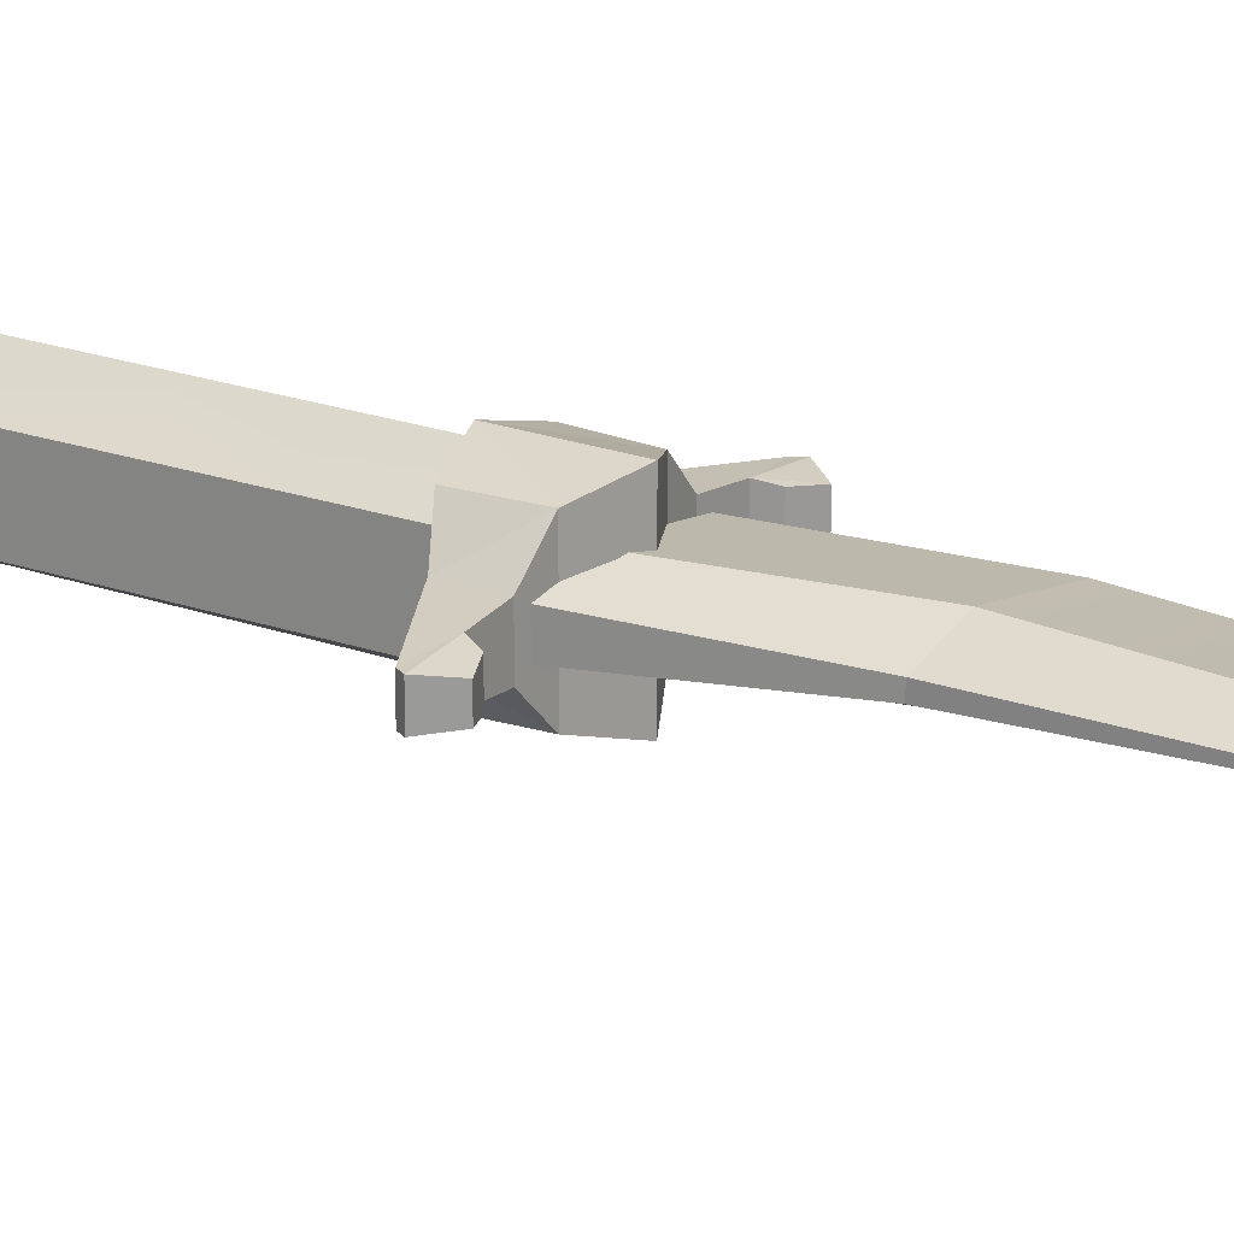
<metadata>
{"format":"obj","ext":"obj","renderer":"f3d","projection":"perspective","resolution":1024,"background":"white","views":[{"elev":21.2,"azim":122.8,"up":"+Z"}]}
</metadata>
<code>
g dualDagger
v 0.1031 -0.4985 -0.001565
v 0.03753 -0.3602 -0.002032
v 0.01843 -0.3625 -0.01173
v 0.1031 -0.4985 0.001565
v 0.01833 -0.3619 0.01173
v 0.0375 -0.3599 0.002037
v 0.1031 -0.4985 0.001565
v 0.0375 -0.3599 0.002037
v 0.03753 -0.3602 -0.002032
v 0.1031 -0.4985 -0.001565
v 0.02741 -0.2654 -0.004269
v 0.04407 -0.1748 -0.009889
v 0.01128 -0.1748 -0.01755
v -0.003647 -0.2661 -0.01717
v -0.06132 -0.2663 -0.00893
v -0.05095 -0.1748 -0.009889
v -0.05095 -0.1748 0.009889
v -0.06135 -0.2659 0.008938
v -0.03013 -0.37 -0.003891
v 0.1031 -0.4985 -0.001565
v 0.01843 -0.3625 -0.01173
v 0.1031 -0.4985 0.001565
v -0.03017 -0.3697 0.003896
v 0.01833 -0.3619 0.01173
v 0.0274 -0.2651 0.004277
v 0.02741 -0.2654 -0.004269
v 0.03753 -0.3602 -0.002032
v 0.0375 -0.3599 0.002037
v 0.01833 -0.3619 0.01173
v -0.003688 -0.2653 0.01718
v 0.0274 -0.2651 0.004277
v 0.0375 -0.3599 0.002037
v -0.003647 -0.2661 -0.01717
v -0.06132 -0.2663 -0.00893
v -0.03013 -0.37 -0.003891
v 0.01843 -0.3625 -0.01173
v -0.06135 -0.2659 0.008938
v -0.003688 -0.2653 0.01718
v 0.01833 -0.3619 0.01173
v -0.03017 -0.3697 0.003896
v 0.04407 -0.1748 0.009889
v 0.04407 -0.1748 -0.009889
v 0.02741 -0.2654 -0.004269
v 0.0274 -0.2651 0.004277
v 0.01128 -0.1748 0.01755
v 0.04407 -0.1748 0.009889
v 0.0274 -0.2651 0.004277
v -0.003688 -0.2653 0.01718
v 0.01128 -0.1748 -0.01755
v -0.05095 -0.1748 -0.009889
v -0.06132 -0.2663 -0.00893
v -0.003647 -0.2661 -0.01717
v -0.05095 -0.1748 0.009889
v 0.01128 -0.1748 0.01755
v -0.003688 -0.2653 0.01718
v -0.06135 -0.2659 0.008938
v -0.03017 -0.3697 0.003896
v 0.1031 -0.4985 0.001565
v 0.1031 -0.4985 -0.001565
v -0.03013 -0.37 -0.003891
v -0.06135 -0.2659 0.008938
v -0.03017 -0.3697 0.003896
v -0.03013 -0.37 -0.003891
v -0.06132 -0.2663 -0.00893
v -0.003647 -0.2661 -0.01717
v 0.01843 -0.3625 -0.01173
v 0.03753 -0.3602 -0.002032
v 0.02741 -0.2654 -0.004269
v 0.03354 -0.1634 0.02177
v 0.03276 -0.01839 0.02212
v 0.03354 -0.1634 -0.02177
v 0.03276 -0.01839 0.02212
v 0.03274 -0.01465 -0.02213
v 0.03354 -0.1634 -0.02177
v 0.03213 0.1011 0.02241
v 0.03301 0.09177 0.03592
v 0.03019 0.1337 0.03599
v 0.05088 0.1011 0.01444
v 0.03019 0.1337 0.03599
v 0.05088 0.1316 0.01444
v 0.05088 0.1011 0.01444
v 0.03019 0.1337 -0.03599
v 0.05088 0.1316 -0.01444
v 0.03019 0.1337 0.03599
v 0.05088 0.1316 0.01444
v 0.03301 0.09177 -0.03592
v 0.05088 0.1011 -0.01444
v 0.03019 0.1337 -0.03599
v 0.05088 0.1011 -0.01444
v 0.05088 0.1316 -0.01444
v 0.03019 0.1337 -0.03599
v 0.05088 0.1011 0.01444
v 0.05088 0.1011 -0.01444
v 0.03301 0.09177 0.03592
v 0.03301 0.09177 -0.03592
v 0.07909 0.1144 0.01213
v 0.07909 0.1144 -0.01213
v 0.1073 0.1277 0.009826
v 0.1073 0.1277 -0.009826
v 0.1073 0.1277 0.009826
v 0.1104 0.133 0.009826
v 0.1073 0.1277 -0.009826
v 0.1104 0.133 -0.009826
v -3.061e-07 -0.1634 0.03814
v -3.061e-07 -0.02671 0.03872
v 0.03354 -0.1634 0.02177
v 0.03276 -0.01839 0.02212
v -3.061e-07 0.1011 0.03926
v 0.03213 0.1011 0.02241
v 0.0002902 0.08404 -0.04488
v 0.0002902 0.08404 0.04488
v 0.03301 0.09177 -0.03592
v 0.03301 0.09177 0.03592
v 0.0002902 0.1493 -0.04488
v 0.0002902 0.08404 -0.04488
v 0.03019 0.1337 -0.03599
v 0.0002902 0.08404 -0.04488
v 0.03301 0.09177 -0.03592
v 0.03019 0.1337 -0.03599
v 0.0002902 0.1493 0.04488
v 0.0002902 0.1493 -0.04488
v 0.03019 0.1337 0.03599
v 0.03019 0.1337 -0.03599
v 0.0002902 0.1493 0.04488
v 0.03019 0.1337 0.03599
v 0.0002902 0.08404 0.04488
v 0.03019 0.1337 0.03599
v 0.03301 0.09177 0.03592
v 0.0002902 0.08404 0.04488
v 0.03213 0.1011 -0.02241
v -3.061e-07 0.1011 -0.03926
v 0.03274 -0.01465 -0.02213
v -3.061e-07 -0.02016 -0.03875
v 0.03354 -0.1634 -0.02177
v -3.061e-07 -0.1634 -0.03814
v -0.03354 -0.1634 0.02177
v -0.03354 -0.1634 -0.02177
v -0.03284 -0.03224 0.02209
v -0.03354 -0.1634 -0.02177
v -0.03282 -0.0285 -0.0221
v -0.03284 -0.03224 0.02209
v -0.03213 0.1011 0.02241
v -0.1057 0.1308 0.009826
v -0.1057 0.1308 -0.009826
v -0.1085 0.1358 0.009826
v -0.1085 0.1358 -0.009826
v -3.061e-07 -0.02671 0.03872
v -3.061e-07 -0.1634 0.03814
v -0.03284 -0.03224 0.02209
v -0.03354 -0.1634 0.02177
v -0.03213 0.1011 0.02241
v -3.061e-07 0.1011 0.03926
v 0.0002902 0.08404 -0.04488
v -0.03243 0.09177 -0.03592
v 0.0002902 0.08404 0.04488
v -0.03243 0.09177 0.03592
v 0.0002902 0.1493 -0.04488
v -0.02961 0.1337 -0.03599
v 0.0002902 0.08404 -0.04488
v -0.02961 0.1337 -0.03599
v -0.03243 0.09177 -0.03592
v 0.0002902 0.08404 -0.04488
v 0.0002902 0.1493 0.04488
v -0.02961 0.1337 0.03599
v 0.0002902 0.1493 -0.04488
v -0.02961 0.1337 -0.03599
v 0.0002902 0.1493 0.04488
v 0.0002902 0.08404 0.04488
v -0.02961 0.1337 0.03599
v 0.0002902 0.08404 0.04488
v -0.03243 0.09177 0.03592
v -0.02961 0.1337 0.03599
v -3.061e-07 0.1011 -0.03926
v -0.03213 0.1011 -0.02241
v -3.061e-07 -0.02016 -0.03875
v -0.03282 -0.0285 -0.0221
v -3.061e-07 -0.1634 -0.03814
v -0.03354 -0.1634 -0.02177
v -0.05068 0.131 0.01444
v -0.02961 0.1337 0.03599
v -0.05068 0.1017 0.01444
v -0.02961 0.1337 0.03599
v -0.03243 0.09177 0.03592
v -0.05068 0.1017 0.01444
v -0.05068 0.131 -0.01444
v -0.02961 0.1337 -0.03599
v -0.05068 0.131 0.01444
v -0.02961 0.1337 0.03599
v -0.05068 0.131 -0.01444
v -0.05068 0.1017 -0.01444
v -0.02961 0.1337 -0.03599
v -0.05068 0.1017 -0.01444
v -0.03243 0.09177 -0.03592
v -0.02961 0.1337 -0.03599
v -0.03243 0.09177 0.03592
v -0.03243 0.09177 -0.03592
v -0.05068 0.1017 0.01444
v -0.05068 0.1017 -0.01444
v -0.0782 0.1162 -0.01213
v -0.0782 0.1162 0.01213
v -0.1057 0.1308 -0.009826
v -0.1057 0.1308 0.009826
v 0.05088 0.1011 -0.01444
v 0.07909 0.1144 -0.01213
v 0.05088 0.1316 -0.01444
v 0.07816 0.1323 -0.01213
v 0.1073 0.1277 -0.009826
v 0.1104 0.133 -0.009826
v 0.07816 0.1323 -0.01213
v 0.05088 0.1316 -0.01444
v 0.07816 0.1323 -0.01213
v 0.05088 0.1316 0.01444
v 0.07816 0.1323 0.01213
v 0.05088 0.1011 0.01444
v 0.05088 0.1316 0.01444
v 0.07909 0.1144 0.01213
v 0.07816 0.1323 0.01213
v 0.1073 0.1277 0.009826
v 0.07816 0.1323 0.01213
v 0.1104 0.133 0.009826
v -0.0782 0.1162 0.01213
v -0.1057 0.1308 0.009826
v -0.07709 0.1334 0.01213
v -0.05068 0.131 0.01444
v -0.05068 0.1017 0.01444
v -0.1057 0.1308 0.009826
v -0.1085 0.1358 0.009826
v -0.07709 0.1334 0.01213
v -0.08157 0.1434 0.009826
v -0.09597 0.1513 0.007807
v -0.08157 0.1434 -0.009826
v -0.09597 0.1513 -0.007807
v -0.0782 0.1162 -0.01213
v -0.07709 0.1334 -0.01213
v -0.1057 0.1308 -0.009826
v -0.05068 0.131 -0.01444
v -0.05068 0.1017 -0.01444
v -0.07709 0.1334 -0.01213
v -0.1085 0.1358 -0.009826
v -0.1057 0.1308 -0.009826
v 0.08298 0.1422 -0.00983
v 0.09828 0.1486 -0.007803
v 0.08298 0.1422 0.00983
v 0.09828 0.1486 0.007803
v -0.05068 0.131 0.01444
v -0.07709 0.1334 0.01213
v -0.05068 0.131 -0.01444
v -0.07709 0.1334 -0.01213
v -0.07709 0.1334 0.01213
v -0.08157 0.1434 0.009826
v -0.07709 0.1334 -0.01213
v -0.08157 0.1434 -0.009826
v -0.1085 0.1358 -0.009826
v -0.07709 0.1334 -0.01213
v -0.09597 0.1513 -0.007807
v -0.07709 0.1334 -0.01213
v -0.08157 0.1434 -0.009826
v -0.09597 0.1513 -0.007807
v -0.1085 0.1358 -0.009826
v -0.09597 0.1513 -0.007807
v -0.1085 0.1358 0.009826
v -0.09597 0.1513 0.007807
v -0.1085 0.1358 0.009826
v -0.09597 0.1513 0.007807
v -0.07709 0.1334 0.01213
v -0.09597 0.1513 0.007807
v -0.08157 0.1434 0.009826
v -0.07709 0.1334 0.01213
v 0.07816 0.1323 -0.01213
v 0.08298 0.1422 -0.00983
v 0.07816 0.1323 0.01213
v 0.08298 0.1422 0.00983
v 0.1104 0.133 0.009826
v 0.07816 0.1323 0.01213
v 0.09828 0.1486 0.007803
v 0.08298 0.1422 0.00983
v 0.1104 0.133 0.009826
v 0.09828 0.1486 0.007803
v 0.1104 0.133 -0.009826
v 0.09828 0.1486 -0.007803
v 0.1104 0.133 -0.009826
v 0.09828 0.1486 -0.007803
v 0.07816 0.1323 -0.01213
v 0.08298 0.1422 -0.00983
v 0.05813 0.6318 0.01039
v 0.1435 0.7907 0.001565
v 0.07254 0.6268 0.001178
v 0.1435 0.7907 -0.001565
v 0.05813 0.6318 -0.01039
v 0.07254 0.6268 -0.001178
v 0.1435 0.7907 0.001565
v 0.1435 0.7907 -0.001565
v 0.07254 0.6268 -0.001178
v 0.07254 0.6268 0.001178
v 0.02178 0.2488 0.004269
v 0.04409 0.127 0.009889
v 0.01147 0.1303 0.01755
v -0.009003 0.253 0.01717
v 0.07254 0.6268 0.001178
v 0.07254 0.6268 -0.001178
v 0.03068 0.5084 -0.002037
v 0.03075 0.5088 0.002032
v 0.03068 0.5084 -0.002037
v 0.07254 0.6268 -0.001178
v 0.05813 0.6318 -0.01039
v 0.01193 0.5136 -0.01173
v 0.02322 0.6481 0.001956
v 0.1435 0.7907 0.001565
v 0.05813 0.6318 0.01039
v 0.1435 0.7907 -0.001565
v 0.02322 0.6481 -0.001956
v 0.05813 0.6318 -0.01039
v 0.1435 0.7907 -0.001565
v 0.1435 0.7907 0.001565
v 0.02322 0.6481 0.001956
v 0.02322 0.6481 -0.001956
v -0.06634 0.2593 0.00893
v -0.05044 0.1366 0.009889
v -0.05044 0.1366 -0.009889
v -0.06643 0.2587 -0.008938
v 0.02322 0.6481 0.001956
v 0.05813 0.6318 0.01039
v 0.01214 0.5146 0.01173
v -0.03493 0.5316 0.003891
v 0.05813 0.6318 -0.01039
v 0.02322 0.6481 -0.001956
v -0.03501 0.5313 -0.003896
v 0.01193 0.5136 -0.01173
v 0.03068 0.5084 -0.002037
v 0.01663 0.3785 -0.002067
v 0.01683 0.38 0.002049
v 0.03075 0.5088 0.002032
v 0.01193 0.5136 -0.01173
v -0.008378 0.3824 -0.01122
v 0.01663 0.3785 -0.002067
v 0.03068 0.5084 -0.002037
v 0.01214 0.5146 0.01173
v -0.007893 0.3855 0.01121
v -0.05969 0.3922 0.004337
v -0.03493 0.5316 0.003891
v -0.06634 0.2593 0.00893
v -0.009003 0.253 0.01717
v -0.03501 0.5313 -0.003896
v -0.05994 0.3907 -0.004355
v -0.008378 0.3824 -0.01122
v 0.01193 0.5136 -0.01173
v -0.009178 0.2517 -0.01718
v -0.06643 0.2587 -0.008938
v -0.007893 0.3855 0.01121
v 0.01214 0.5146 0.01173
v 0.03075 0.5088 0.002032
v 0.01683 0.38 0.002049
v -0.05994 0.3907 -0.004355
v -0.03501 0.5313 -0.003896
v -0.03493 0.5316 0.003891
v -0.05969 0.3922 0.004337
v 0.04409 0.127 -0.009889
v 0.04409 0.127 0.009889
v 0.02178 0.2488 0.004269
v 0.02171 0.2482 -0.004277
v 0.01147 0.1303 -0.01755
v 0.04409 0.127 -0.009889
v 0.02171 0.2482 -0.004277
v -0.009178 0.2517 -0.01718
v 0.01147 0.1303 0.01755
v -0.05044 0.1366 0.009889
v -0.06634 0.2593 0.00893
v -0.009003 0.253 0.01717
v -0.05044 0.1366 -0.009889
v 0.01147 0.1303 -0.01755
v -0.009178 0.2517 -0.01718
v -0.06643 0.2587 -0.008938
v -0.03501 0.5313 -0.003896
v 0.02322 0.6481 -0.001956
v 0.02322 0.6481 0.001956
v -0.03493 0.5316 0.003891
v 0.05813 0.6318 0.01039
v 0.07254 0.6268 0.001178
v 0.03075 0.5088 0.002032
v 0.01214 0.5146 0.01173
v -0.06643 0.2587 -0.008938
v -0.05994 0.3907 -0.004355
v -0.05969 0.3922 0.004337
v -0.06634 0.2593 0.00893
v -0.008378 0.3824 -0.01122
v -0.009178 0.2517 -0.01718
v 0.02171 0.2482 -0.004277
v 0.01663 0.3785 -0.002067
v 0.01663 0.3785 -0.002067
v 0.02171 0.2482 -0.004277
v 0.02178 0.2488 0.004269
v 0.01683 0.38 0.002049
v -0.009003 0.253 0.01717
v -0.007893 0.3855 0.01121
v 0.01683 0.38 0.002049
v 0.02178 0.2488 0.004269
v -0.03301 -0.1609 0.03592
v -0.03019 -0.2029 0.03599
v -0.05088 -0.1702 0.01444
v -0.03019 -0.2029 0.03599
v -0.05088 -0.2007 0.01444
v -0.05088 -0.1702 0.01444
v -0.03019 -0.2029 -0.03599
v -0.05088 -0.2007 -0.01444
v -0.03019 -0.2029 0.03599
v -0.05088 -0.2007 0.01444
v -0.03301 -0.1609 -0.03592
v -0.05088 -0.1702 -0.01444
v -0.03019 -0.2029 -0.03599
v -0.05088 -0.1702 -0.01444
v -0.05088 -0.2007 -0.01444
v -0.03019 -0.2029 -0.03599
v -0.05088 -0.1702 0.01444
v -0.05088 -0.1702 -0.01444
v -0.03301 -0.1609 0.03592
v -0.03301 -0.1609 -0.03592
v -0.06516 -0.1776 0.01213
v -0.06516 -0.1776 -0.01213
v -0.08835 -0.1909 0.009826
v -0.08835 -0.1909 -0.009826
v -0.08835 -0.1909 0.009826
v -0.09092 -0.2021 0.009826
v -0.08835 -0.1909 -0.009826
v -0.09092 -0.2021 -0.009826
v -0.0002902 -0.1532 -0.04488
v -0.0002902 -0.1532 0.04488
v -0.03301 -0.1609 -0.03592
v -0.03301 -0.1609 0.03592
v -0.0002902 -0.2184 -0.04488
v -0.0002902 -0.1532 -0.04488
v -0.03019 -0.2029 -0.03599
v -0.0002902 -0.1532 -0.04488
v -0.03301 -0.1609 -0.03592
v -0.03019 -0.2029 -0.03599
v -0.0002902 -0.2184 0.04488
v -0.0002902 -0.2184 -0.04488
v -0.03019 -0.2029 0.03599
v -0.03019 -0.2029 -0.03599
v -0.0002902 -0.2184 0.04488
v -0.03019 -0.2029 0.03599
v -0.0002902 -0.1532 0.04488
v -0.03019 -0.2029 0.03599
v -0.03301 -0.1609 0.03592
v -0.0002902 -0.1532 0.04488
v 0.0867 -0.194 0.009826
v 0.0867 -0.194 -0.009826
v 0.08899 -0.2049 0.009826
v 0.08899 -0.2049 -0.009826
v -0.0002902 -0.1532 -0.04488
v 0.03243 -0.1609 -0.03592
v -0.0002902 -0.1532 0.04488
v 0.03243 -0.1609 0.03592
v -0.0002902 -0.2184 -0.04488
v 0.02961 -0.2029 -0.03599
v -0.0002902 -0.1532 -0.04488
v 0.02961 -0.2029 -0.03599
v 0.03243 -0.1609 -0.03592
v -0.0002902 -0.1532 -0.04488
v -0.0002902 -0.2184 0.04488
v 0.02961 -0.2029 0.03599
v -0.0002902 -0.2184 -0.04488
v 0.02961 -0.2029 -0.03599
v -0.0002902 -0.2184 0.04488
v -0.0002902 -0.1532 0.04488
v 0.02961 -0.2029 0.03599
v -0.0002902 -0.1532 0.04488
v 0.03243 -0.1609 0.03592
v 0.02961 -0.2029 0.03599
v 0.05068 -0.2001 0.01444
v 0.02961 -0.2029 0.03599
v 0.05068 -0.1708 0.01444
v 0.02961 -0.2029 0.03599
v 0.03243 -0.1609 0.03592
v 0.05068 -0.1708 0.01444
v 0.05068 -0.2001 -0.01444
v 0.02961 -0.2029 -0.03599
v 0.05068 -0.2001 0.01444
v 0.02961 -0.2029 0.03599
v 0.05068 -0.2001 -0.01444
v 0.05068 -0.1708 -0.01444
v 0.02961 -0.2029 -0.03599
v 0.05068 -0.1708 -0.01444
v 0.03243 -0.1609 -0.03592
v 0.02961 -0.2029 -0.03599
v 0.03243 -0.1609 0.03592
v 0.03243 -0.1609 -0.03592
v 0.05068 -0.1708 0.01444
v 0.05068 -0.1708 -0.01444
v -0.05088 -0.1702 -0.01444
v -0.06516 -0.1776 -0.01213
v -0.05088 -0.2007 -0.01444
v -0.0644 -0.2014 -0.01213
v -0.05088 -0.2007 -0.01444
v -0.0644 -0.2014 -0.01213
v -0.05088 -0.2007 0.01444
v -0.0644 -0.2014 0.01213
v -0.05088 -0.1702 0.01444
v -0.05088 -0.2007 0.01444
v -0.06516 -0.1776 0.01213
v -0.0644 -0.2014 0.01213
v 0.06408 -0.1794 0.01213
v 0.0867 -0.194 0.009826
v 0.06318 -0.2025 0.01213
v 0.08899 -0.2049 0.009826
v 0.06685 -0.2126 0.009826
v 0.0849 -0.215 0.007807
v 0.06685 -0.2126 -0.009826
v 0.0849 -0.215 -0.007807
v 0.06408 -0.1794 -0.01213
v 0.06318 -0.2025 -0.01213
v 0.0867 -0.194 -0.009826
v 0.08899 -0.2049 -0.009826
v 0.06408 -0.1794 -0.01213
v 0.0867 -0.194 -0.009826
v 0.06408 -0.1794 0.01213
v 0.0867 -0.194 0.009826
v 0.05068 -0.1708 0.01444
v 0.05068 -0.1708 -0.01444
v -0.06516 -0.1776 0.01213
v -0.0644 -0.2014 0.01213
v -0.08835 -0.1909 0.009826
v -0.09092 -0.2021 0.009826
v -0.06836 -0.2113 -0.00983
v -0.08715 -0.2123 -0.007803
v -0.06836 -0.2113 0.00983
v -0.08715 -0.2123 0.007803
v -0.06516 -0.1776 -0.01213
v -0.08835 -0.1909 -0.009826
v -0.0644 -0.2014 -0.01213
v -0.09092 -0.2021 -0.009826
v 0.05068 -0.1708 0.01444
v 0.06408 -0.1794 0.01213
v 0.05068 -0.2001 0.01444
v 0.06318 -0.2025 0.01213
v 0.05068 -0.2001 0.01444
v 0.06318 -0.2025 0.01213
v 0.05068 -0.2001 -0.01444
v 0.06318 -0.2025 -0.01213
v 0.05068 -0.1708 -0.01444
v 0.05068 -0.2001 -0.01444
v 0.06408 -0.1794 -0.01213
v 0.06318 -0.2025 -0.01213
v 0.06318 -0.2025 0.01213
v 0.06685 -0.2126 0.009826
v 0.06318 -0.2025 -0.01213
v 0.06685 -0.2126 -0.009826
v 0.06318 -0.2025 -0.01213
v 0.06685 -0.2126 -0.009826
v 0.08899 -0.2049 -0.009826
v 0.0849 -0.215 -0.007807
v 0.08899 -0.2049 -0.009826
v 0.0849 -0.215 -0.007807
v 0.08899 -0.2049 0.009826
v 0.0849 -0.215 0.007807
v 0.06318 -0.2025 0.01213
v 0.08899 -0.2049 0.009826
v 0.06685 -0.2126 0.009826
v 0.0849 -0.215 0.007807
v -0.0644 -0.2014 -0.01213
v -0.06836 -0.2113 -0.00983
v -0.0644 -0.2014 0.01213
v -0.06836 -0.2113 0.00983
v -0.0644 -0.2014 0.01213
v -0.06836 -0.2113 0.00983
v -0.09092 -0.2021 0.009826
v -0.08715 -0.2123 0.007803
v -0.09092 -0.2021 0.009826
v -0.08715 -0.2123 0.007803
v -0.09092 -0.2021 -0.009826
v -0.08715 -0.2123 -0.007803
v -0.0644 -0.2014 -0.01213
v -0.09092 -0.2021 -0.009826
v -0.06836 -0.2113 -0.00983
v -0.08715 -0.2123 -0.007803
v 0.03213 0.1011 0.02241
v 0.03213 0.1011 -0.02241
v 0.03274 -0.01465 -0.02213
v -0.03282 -0.0285 -0.0221
v -0.03213 0.1011 -0.02241
v -0.03213 0.1011 0.02241
g dualDagger_0
f 3 2 1
f 6 5 4
f 9 8 7
f 10 9 7
f 13 12 11
f 14 13 11
f 17 16 15
f 18 17 15
f 21 20 19
f 24 23 22
f 27 26 25
f 28 27 25
f 31 30 29
f 32 31 29
f 35 34 33
f 36 35 33
f 39 38 37
f 40 39 37
f 43 42 41
f 44 43 41
f 47 46 45
f 48 47 45
f 51 50 49
f 52 51 49
f 55 54 53
f 56 55 53
f 59 58 57
f 60 59 57
f 63 62 61
f 64 63 61
f 67 66 65
f 68 67 65
f 71 70 69
f 74 73 72
f 73 75 72
f 78 77 76
f 81 80 79
f 84 83 82
f 84 85 83
f 88 87 86
f 91 90 89
f 94 93 92
f 94 95 93
f 93 96 92
f 93 97 96
f 97 98 96
f 97 99 98
f 102 101 100
f 102 103 101
f 106 105 104
f 106 107 105
f 107 108 105
f 107 109 108
f 112 111 110
f 112 113 111
f 116 115 114
f 119 118 117
f 122 121 120
f 122 123 121
f 126 125 124
f 129 128 127
f 132 131 130
f 132 133 131
f 134 133 132
f 134 135 133
f 138 137 136
f 141 140 139
f 142 140 141
f 145 144 143
f 145 146 144
f 149 148 147
f 149 150 148
f 147 151 149
f 147 152 151
f 155 154 153
f 155 156 154
f 159 158 157
f 162 161 160
f 165 164 163
f 165 166 164
f 169 168 167
f 172 171 170
f 175 174 173
f 175 176 174
f 177 176 175
f 177 178 176
f 181 180 179
f 184 183 182
f 187 186 185
f 187 188 186
f 191 190 189
f 194 193 192
f 197 196 195
f 197 198 196
f 197 199 198
f 197 200 199
f 200 201 199
f 200 202 201
f 205 204 203
f 205 206 204
f 206 207 204
f 209 208 207
f 212 211 210
f 212 213 211
f 216 215 214
f 216 217 215
f 218 217 216
f 218 220 219
f 223 222 221
f 224 223 221
f 224 221 225
f 228 227 226
f 231 230 229
f 231 232 230
f 235 234 233
f 233 234 236
f 233 236 237
f 240 239 238
f 243 242 241
f 243 244 242
f 247 246 245
f 247 248 246
f 251 250 249
f 251 252 250
f 255 254 253
f 258 257 256
f 261 260 259
f 261 262 260
f 265 264 263
f 268 267 266
f 271 270 269
f 271 272 270
f 275 274 273
f 275 276 274
f 279 278 277
f 279 280 278
f 283 282 281
f 283 284 282
f 287 286 285
f 290 289 288
f 293 292 291
f 294 293 291
f 297 296 295
f 298 297 295
f 301 300 299
f 302 301 299
f 305 304 303
f 306 305 303
f 309 308 307
f 312 311 310
f 315 314 313
f 316 315 313
f 319 318 317
f 320 319 317
f 323 322 321
f 324 323 321
f 327 326 325
f 328 327 325
f 331 330 329
f 332 331 329
f 335 334 333
f 336 335 333
f 339 338 337
f 340 339 337
f 339 341 338
f 341 342 338
f 345 344 343
f 346 345 343
f 345 347 344
f 347 348 344
f 351 350 349
f 352 351 349
f 355 354 353
f 356 355 353
f 359 358 357
f 360 359 357
f 363 362 361
f 364 363 361
f 367 366 365
f 368 367 365
f 371 370 369
f 372 371 369
f 375 374 373
f 376 375 373
f 379 378 377
f 380 379 377
f 383 382 381
f 384 383 381
f 387 386 385
f 388 387 385
f 391 390 389
f 392 391 389
f 395 394 393
f 396 395 393
f 399 398 397
f 402 401 400
f 405 404 403
f 405 406 404
f 409 408 407
f 412 411 410
f 415 414 413
f 415 416 414
f 414 417 413
f 414 418 417
f 418 419 417
f 418 420 419
f 423 422 421
f 423 424 422
f 427 426 425
f 427 428 426
f 431 430 429
f 434 433 432
f 437 436 435
f 437 438 436
f 441 440 439
f 444 443 442
f 447 446 445
f 447 448 446
f 451 450 449
f 451 452 450
f 455 454 453
f 458 457 456
f 461 460 459
f 461 462 460
f 465 464 463
f 468 467 466
f 471 470 469
f 474 473 472
f 477 476 475
f 477 478 476
f 481 480 479
f 484 483 482
f 487 486 485
f 487 488 486
f 491 490 489
f 491 492 490
f 495 494 493
f 495 496 494
f 499 498 497
f 499 500 498
f 503 502 501
f 503 504 502
f 507 506 505
f 507 508 506
f 511 510 509
f 511 512 510
f 515 514 513
f 515 516 514
f 517 515 513
f 517 513 518
f 521 520 519
f 521 522 520
f 525 524 523
f 525 526 524
f 529 528 527
f 529 530 528
f 533 532 531
f 533 534 532
f 537 536 535
f 537 538 536
f 541 540 539
f 541 542 540
f 545 544 543
f 545 546 544
f 549 548 547
f 549 550 548
f 553 552 551
f 553 554 552
f 557 556 555
f 557 558 556
f 561 560 559
f 561 562 560
f 565 564 563
f 565 566 564
f 569 568 567
f 569 570 568
f 573 572 571
f 573 574 572
f 577 576 575
f 580 579 578

</code>
